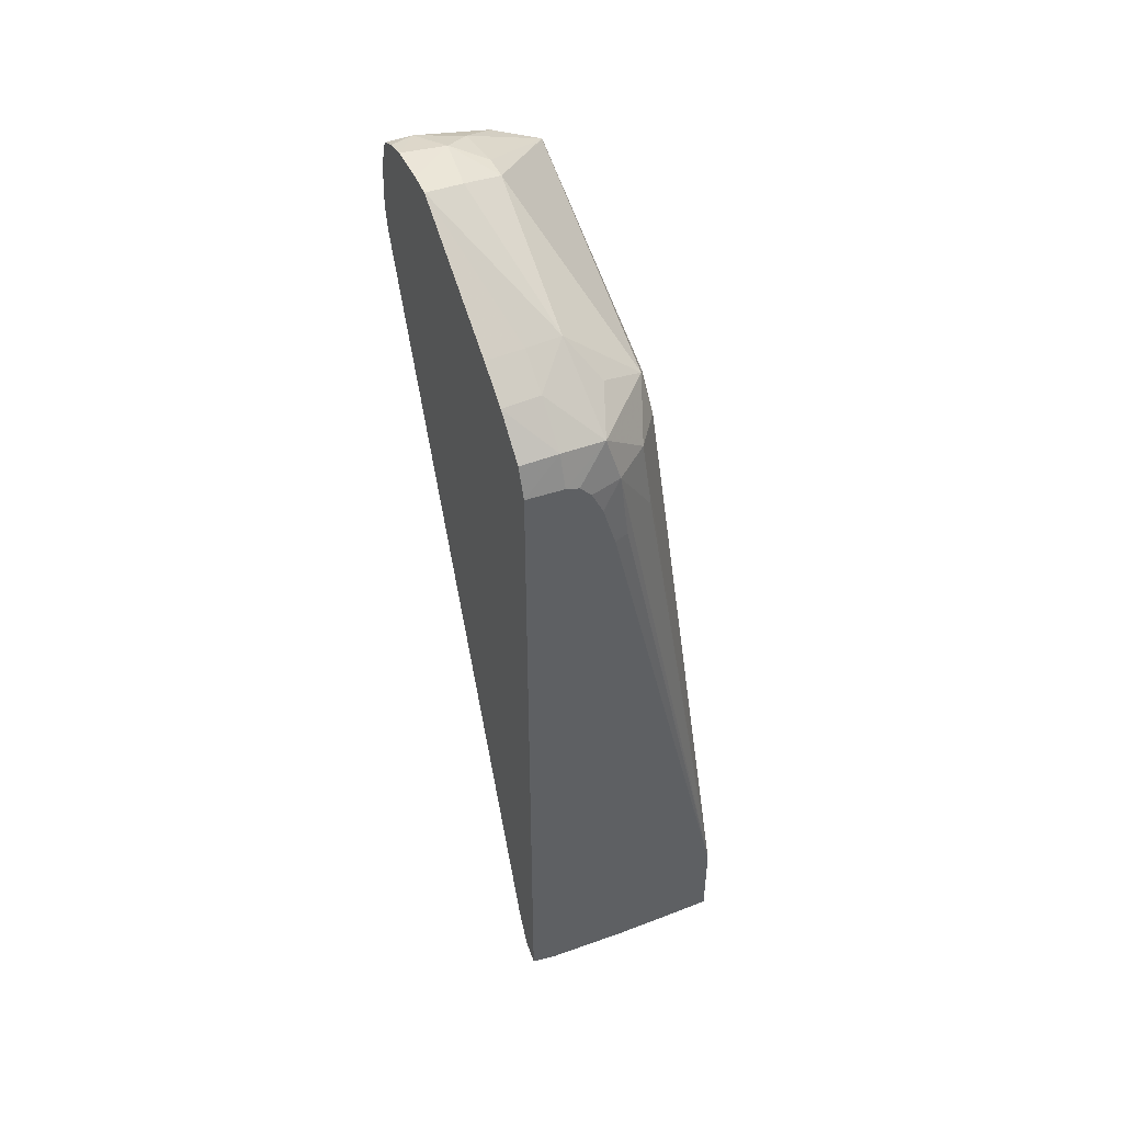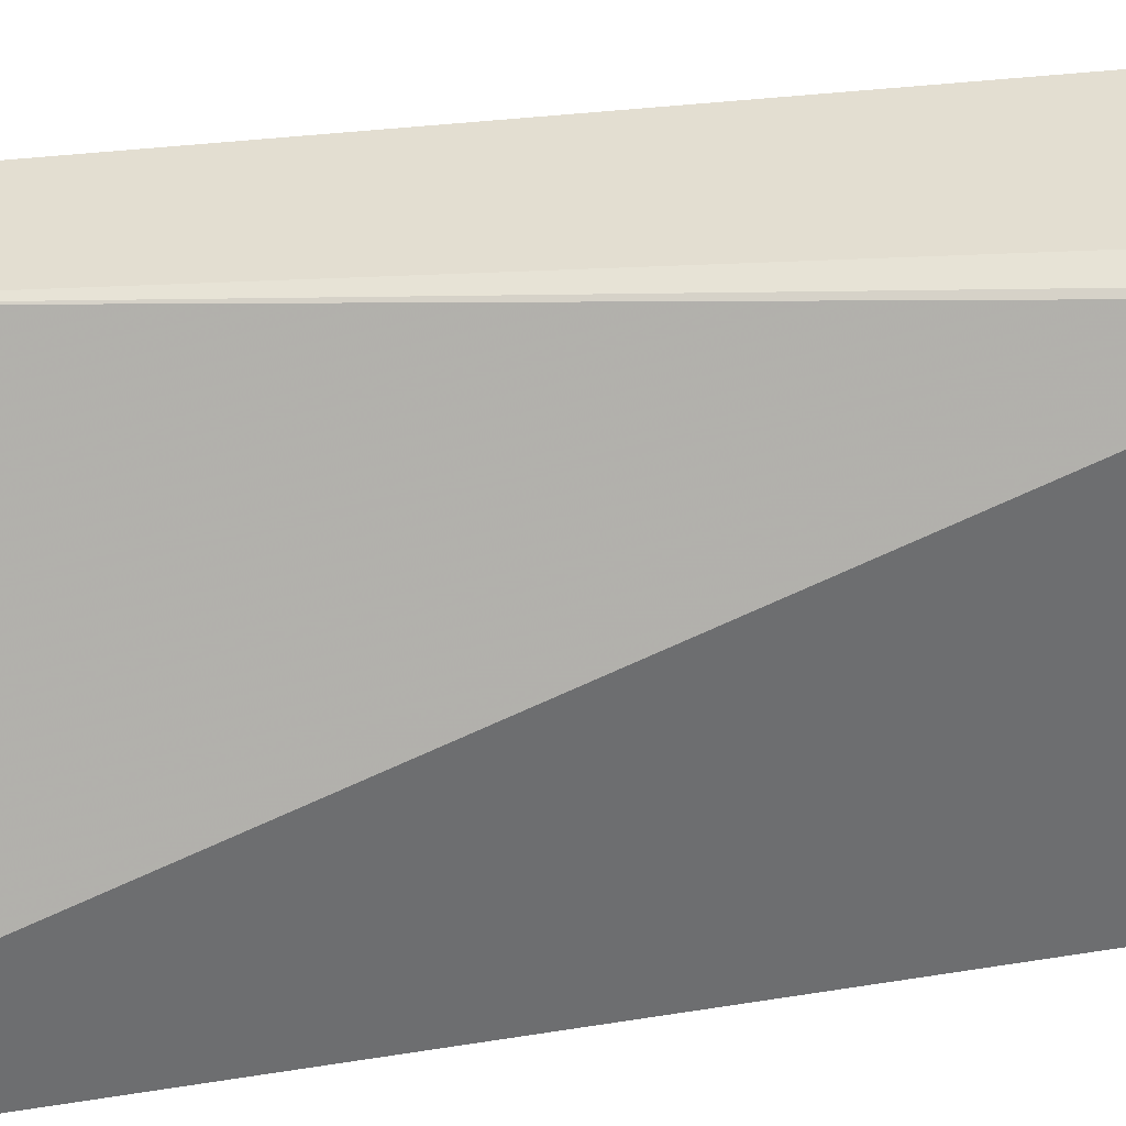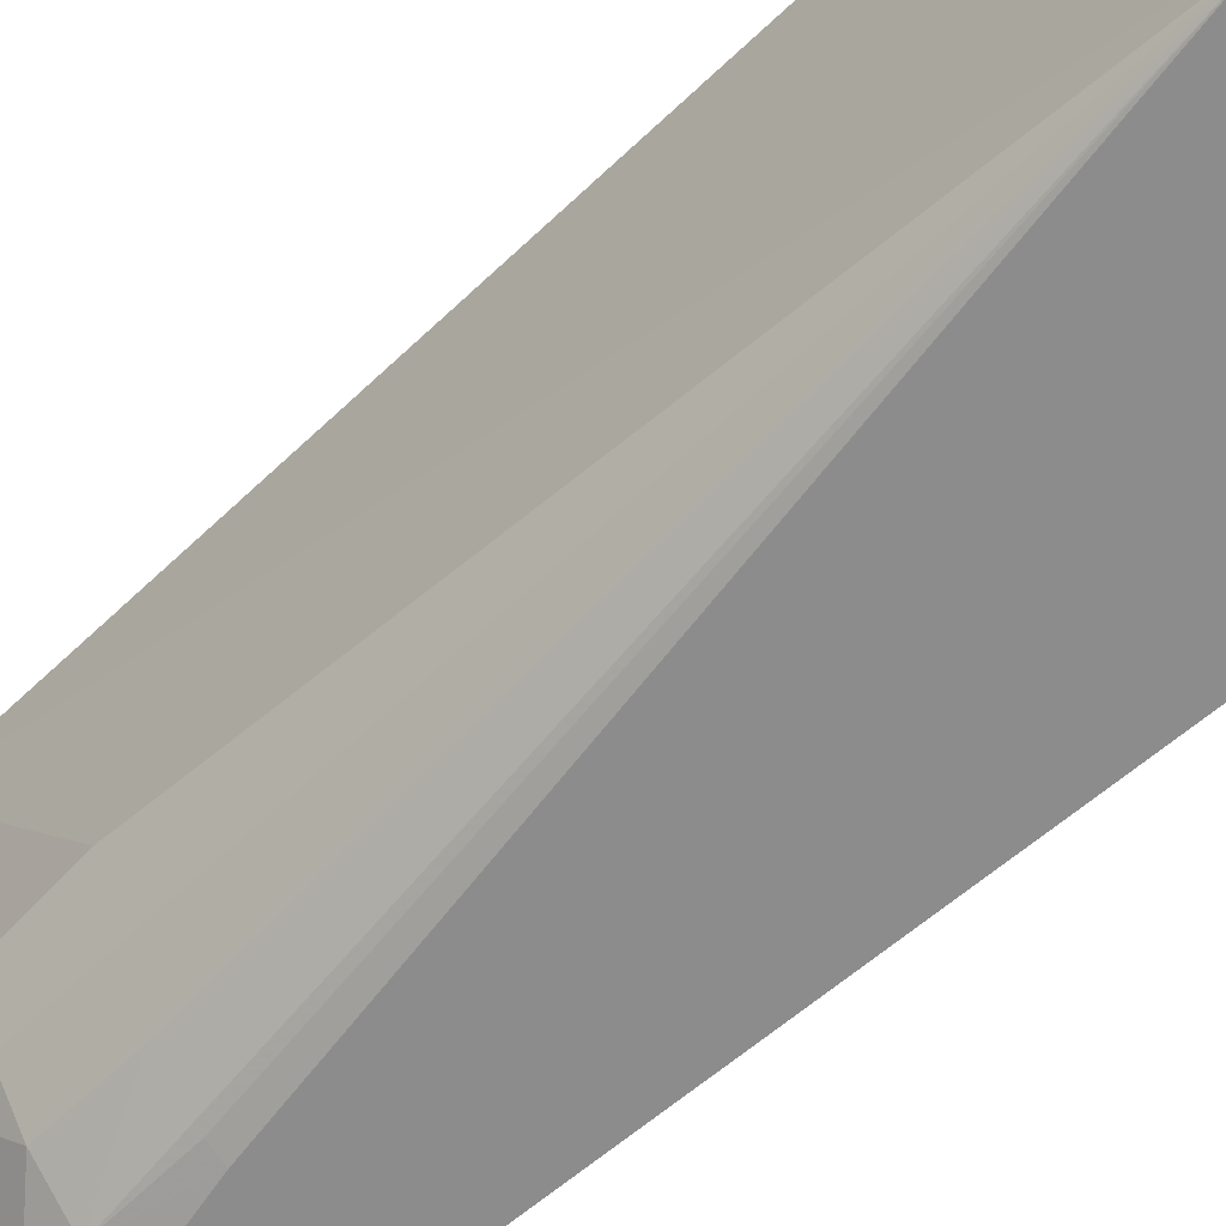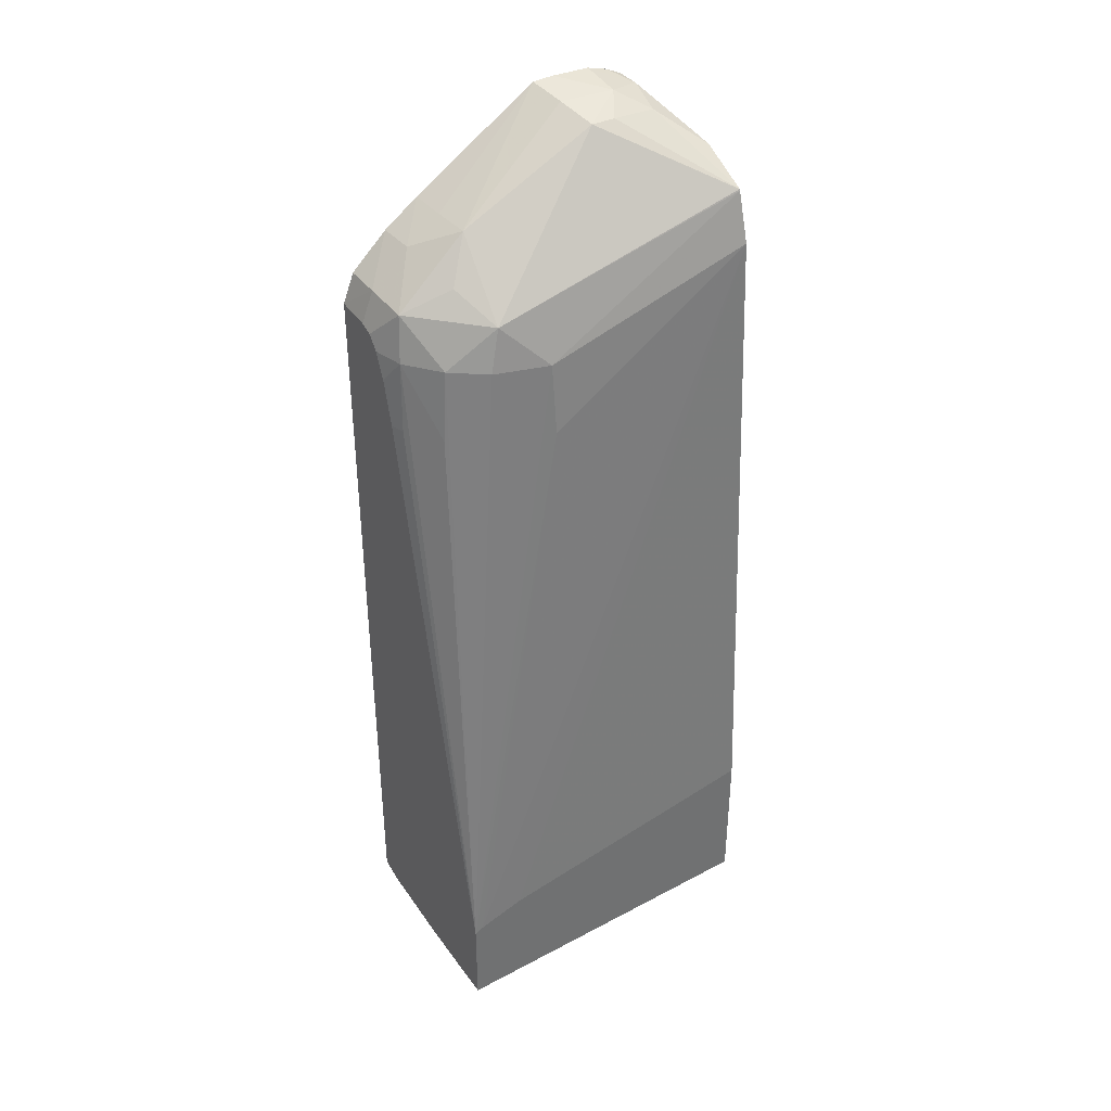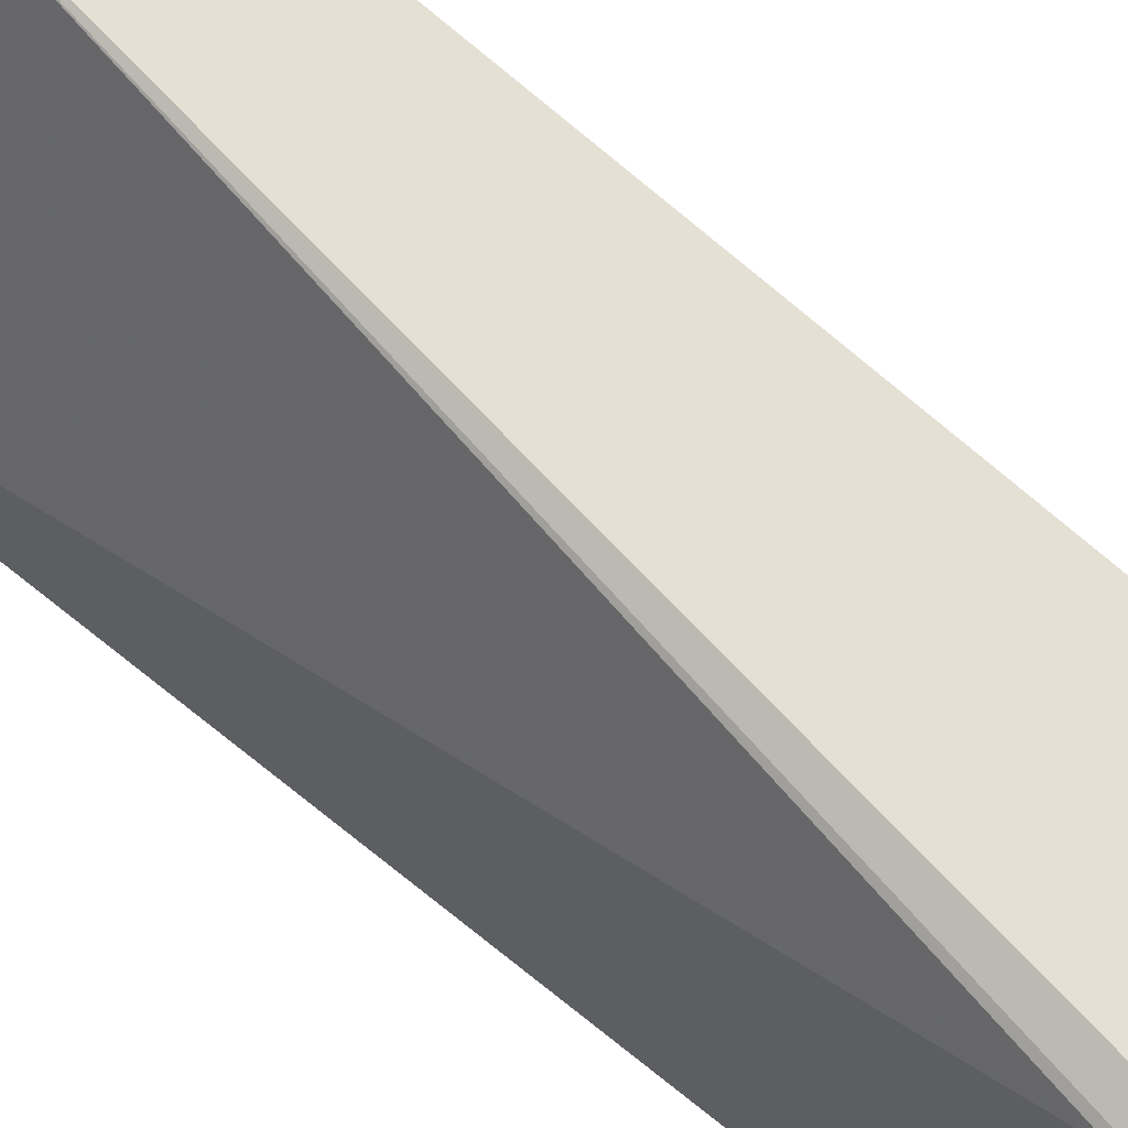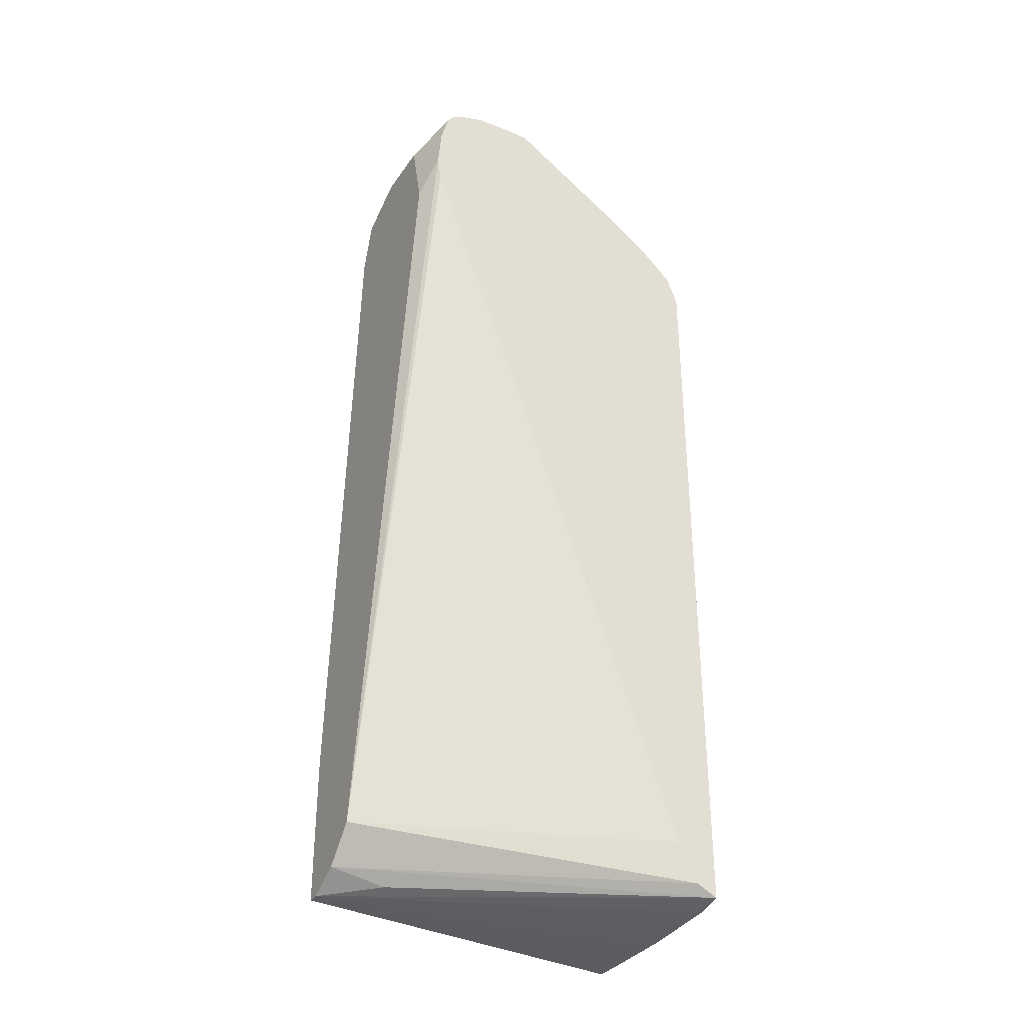
<metadata>
{"format":"obj","ext":"obj","renderer":"f3d","projection":"perspective","resolution":1024,"background":"white","views":[{"elev":48.1,"azim":-23.6,"up":"+Z"},{"elev":36.2,"azim":-102.4,"up":"+Y"},{"elev":-64.2,"azim":130.4,"up":"+Y"},{"elev":37.5,"azim":58.3,"up":"+Z"},{"elev":65.9,"azim":-50.6,"up":"+Y"},{"elev":-33.5,"azim":-118.9,"up":"+Z"}]}
</metadata>
<code>
v 0.03665 -0.0223 0.02646
v 0.0383 -0.0223 0.02646
v 0.03373 -0.0223 0.02649
v 0.0383 -0.007893 0.0273
v 0.0383 -0.0223 0.03042
v 0.03023 -0.0223 0.02671
v 0.03779 -0.007893 0.02731
v 0.0383 -0.007893 0.03365
v 0.0383 -0.02194 0.03067
v 0.03669 -0.01689 0.05558
v 0.03634 -0.01689 0.05856
v 0.03569 -0.01925 0.05856
v 0.03459 -0.02073 0.05856
v 0.03487 -0.02104 0.05558
v 0.03311 -0.02194 0.05856
v 0.03339 -0.02211 0.05558
v 0.03278 -0.0223 0.05558
v 0.02906 -0.0223 0.02697
v 0.03579 -0.01013 0.02745
v 0.0363 -0.007893 0.0281
v 0.0383 -0.01991 0.03135
v 0.03664 -0.007893 0.06153
v 0.036 -0.007893 0.06359
v 0.03538 -0.01875 0.06035
v 0.03261 -0.02163 0.06043
v 0.03176 -0.0223 0.05856
v 0.03224 -0.0223 0.05749
v 0.02906 -0.02139 0.02744
v 0.02906 -0.0223 0.05941
v 0.03491 -0.007893 0.02959
v 0.03597 -0.007893 0.06366
v 0.03595 -0.007974 0.06366
v 0.03236 -0.01259 0.06614
v 0.03225 -0.01845 0.06305
v 0.03342 -0.01959 0.06138
v 0.0307 -0.02179 0.06065
v 0.0307 -0.0223 0.05931
v 0.03127 -0.0223 0.05911
v 0.0307 -0.02015 0.06214
v 0.02906 -0.02057 0.02911
v 0.0297 -0.0223 0.05937
v 0.02906 -0.0218 0.06068
v 0.02906 -0.008495 0.0618
v 0.02906 -0.008337 0.06287
v 0.03017 -0.007893 0.06131
v 0.03376 -0.007893 0.06471
v 0.03215 -0.00955 0.06598
v 0.03236 -0.01153 0.06614
v 0.03098 -0.0107 0.06663
v 0.0307 -0.01302 0.06658
v 0.0307 -0.01866 0.06317
v 0.02906 -0.0133 0.06686
v 0.02906 -0.02026 0.06217
v 0.02906 -0.01877 0.06324
v 0.02906 -0.008481 0.06459
v 0.03101 -0.007893 0.06467
v 0.03017 -0.007893 0.06134
v 0.03367 -0.007893 0.06472
v 0.03017 -0.009105 0.06627
v 0.02906 -0.0107 0.06686
v 0.02906 -0.01237 0.0669
v 0.02906 -0.008823 0.06588
v 0.03106 -0.007893 0.0647
v 0.02906 -0.009105 0.06627
v 0.02906 -0.009772 0.06659
f 1 2 5
f 1 5 17
f 1 17 27
f 1 27 26
f 1 26 38
f 1 38 37
f 1 37 41
f 1 41 29
f 1 29 18
f 1 18 6
f 1 6 3
f 1 3 4
f 1 4 2
f 2 4 8
f 2 8 21
f 2 21 9
f 2 9 5
f 3 6 7
f 3 7 4
f 4 7 20
f 4 20 30
f 4 30 45
f 4 45 57
f 4 57 56
f 4 56 63
f 4 63 58
f 4 58 46
f 4 46 31
f 4 31 23
f 4 23 22
f 4 22 8
f 5 9 10
f 5 10 11
f 5 11 12
f 5 12 13
f 5 13 14
f 5 14 15
f 5 15 16
f 5 16 17
f 6 18 7
f 7 19 20
f 7 18 19
f 8 22 21
f 9 21 22
f 9 22 10
f 10 22 11
f 11 22 23
f 11 23 24
f 11 24 12
f 12 24 13
f 13 24 25
f 13 25 15
f 13 15 14
f 15 26 27
f 15 27 17
f 15 17 16
f 15 25 26
f 18 28 20
f 18 20 19
f 18 29 42
f 18 42 53
f 18 53 54
f 18 54 52
f 18 52 61
f 18 61 60
f 18 60 65
f 18 65 64
f 18 64 62
f 18 62 55
f 18 55 44
f 18 44 43
f 18 43 40
f 18 40 28
f 20 28 30
f 23 31 24
f 24 31 32
f 24 32 33
f 24 33 34
f 24 34 35
f 24 35 25
f 25 36 37
f 25 37 38
f 25 38 26
f 25 35 34
f 25 34 39
f 25 39 36
f 28 40 30
f 29 41 36
f 29 36 42
f 30 40 43
f 30 43 44
f 30 44 45
f 31 46 47
f 31 47 48
f 31 48 33
f 31 33 32
f 33 48 49
f 33 49 50
f 33 50 34
f 34 51 39
f 34 50 52
f 34 52 51
f 36 41 37
f 36 39 53
f 36 53 42
f 39 51 54
f 39 54 53
f 44 55 56
f 44 56 57
f 44 57 45
f 46 58 59
f 46 59 47
f 47 59 49
f 47 49 48
f 49 60 61
f 49 61 50
f 49 59 60
f 50 61 52
f 51 52 54
f 55 62 56
f 56 62 63
f 58 63 64
f 58 64 59
f 59 64 65
f 59 65 60
f 62 64 63

</code>
